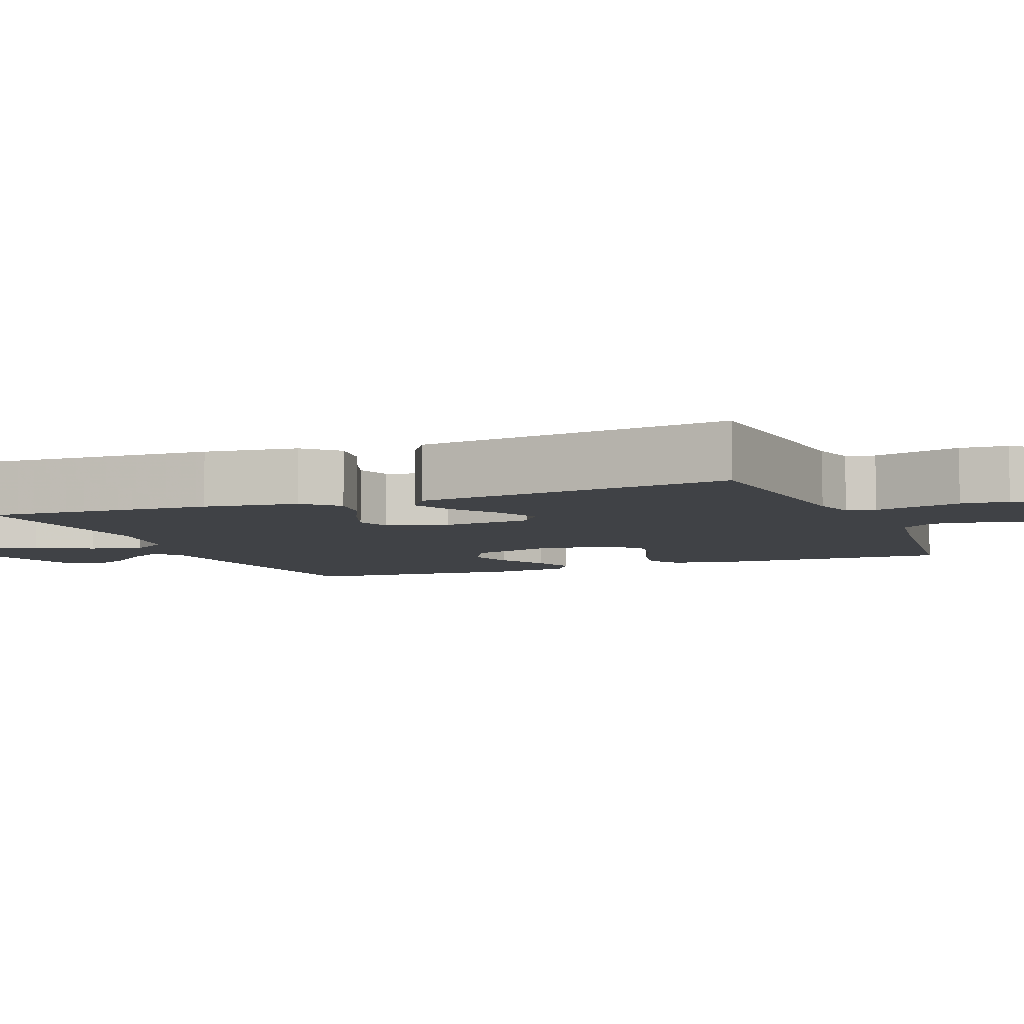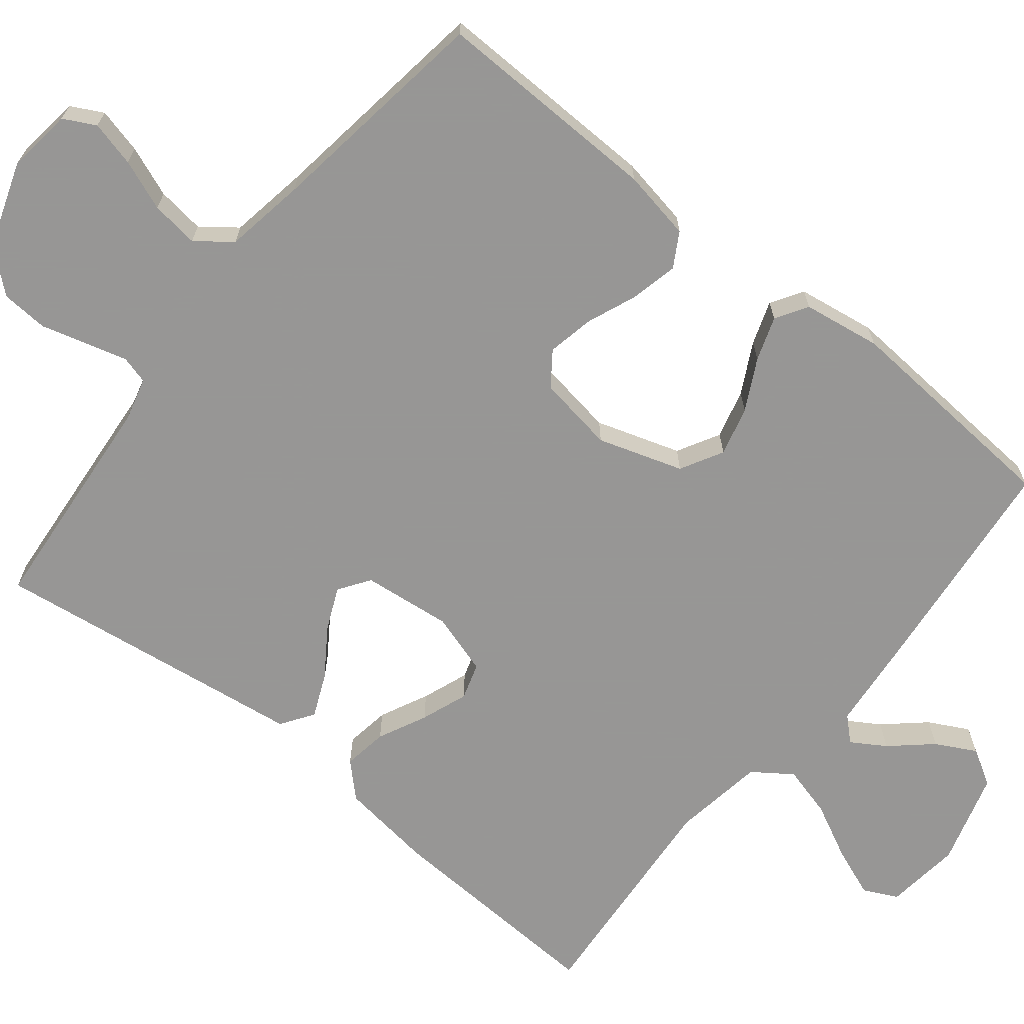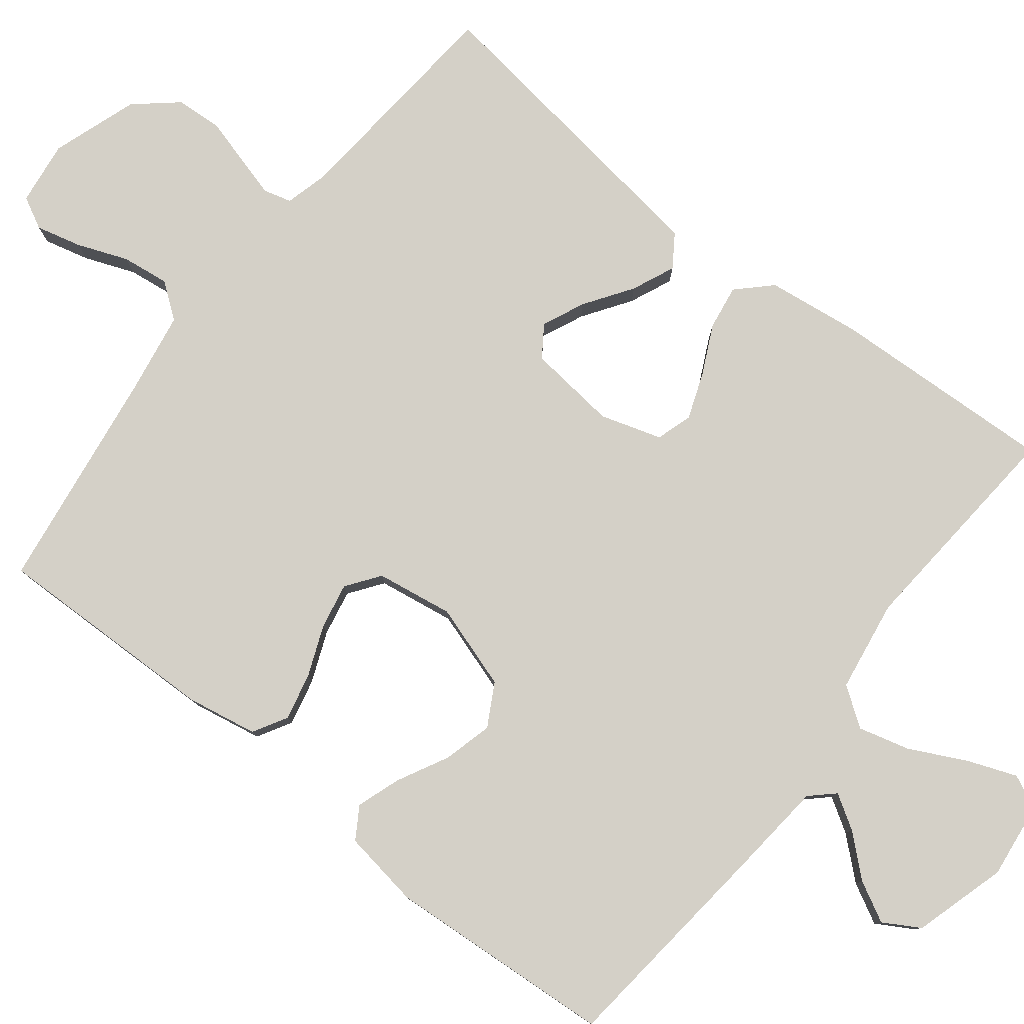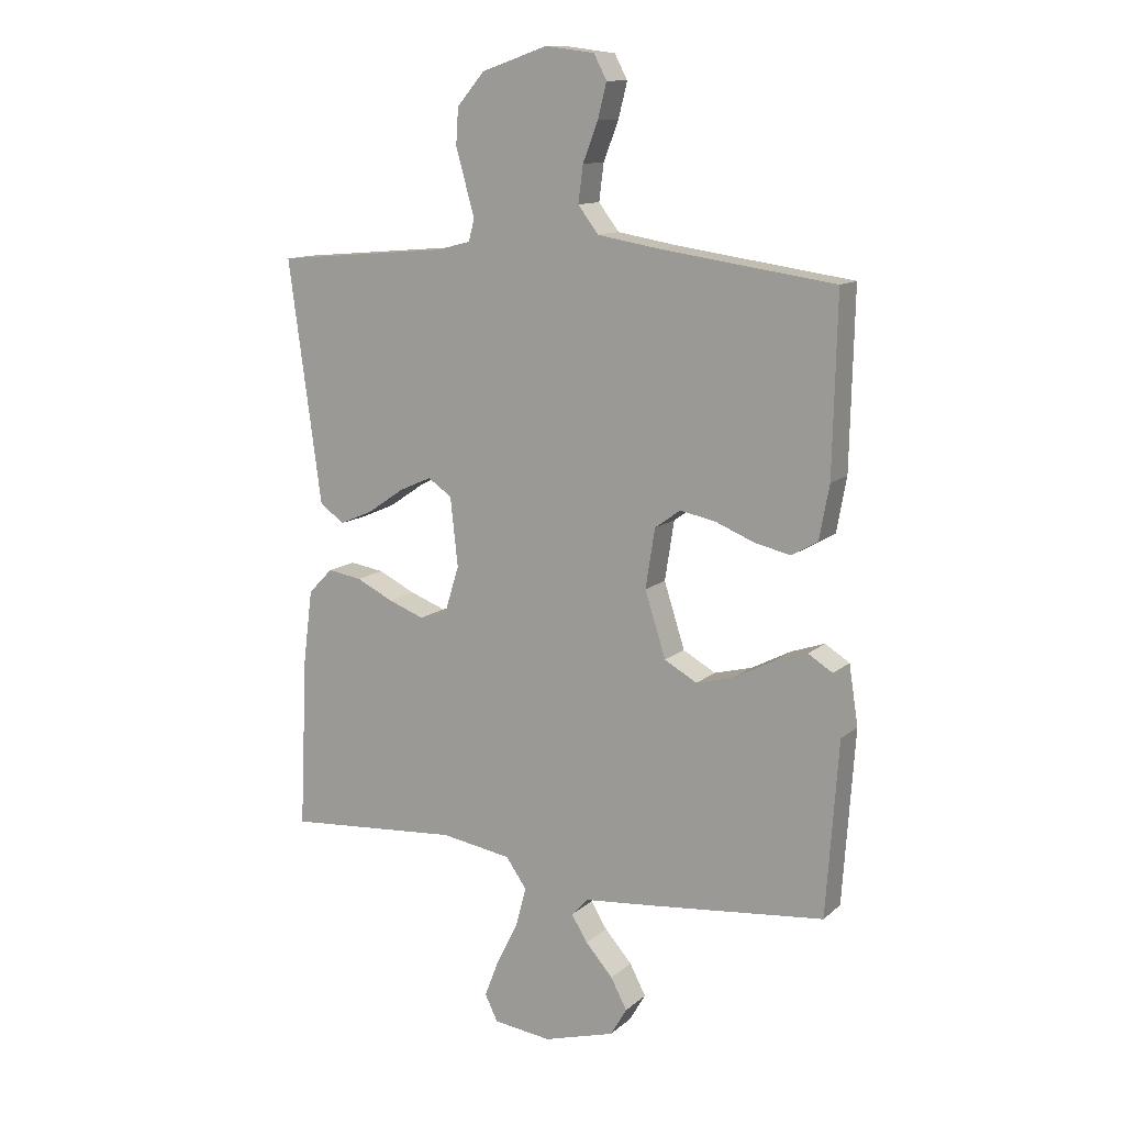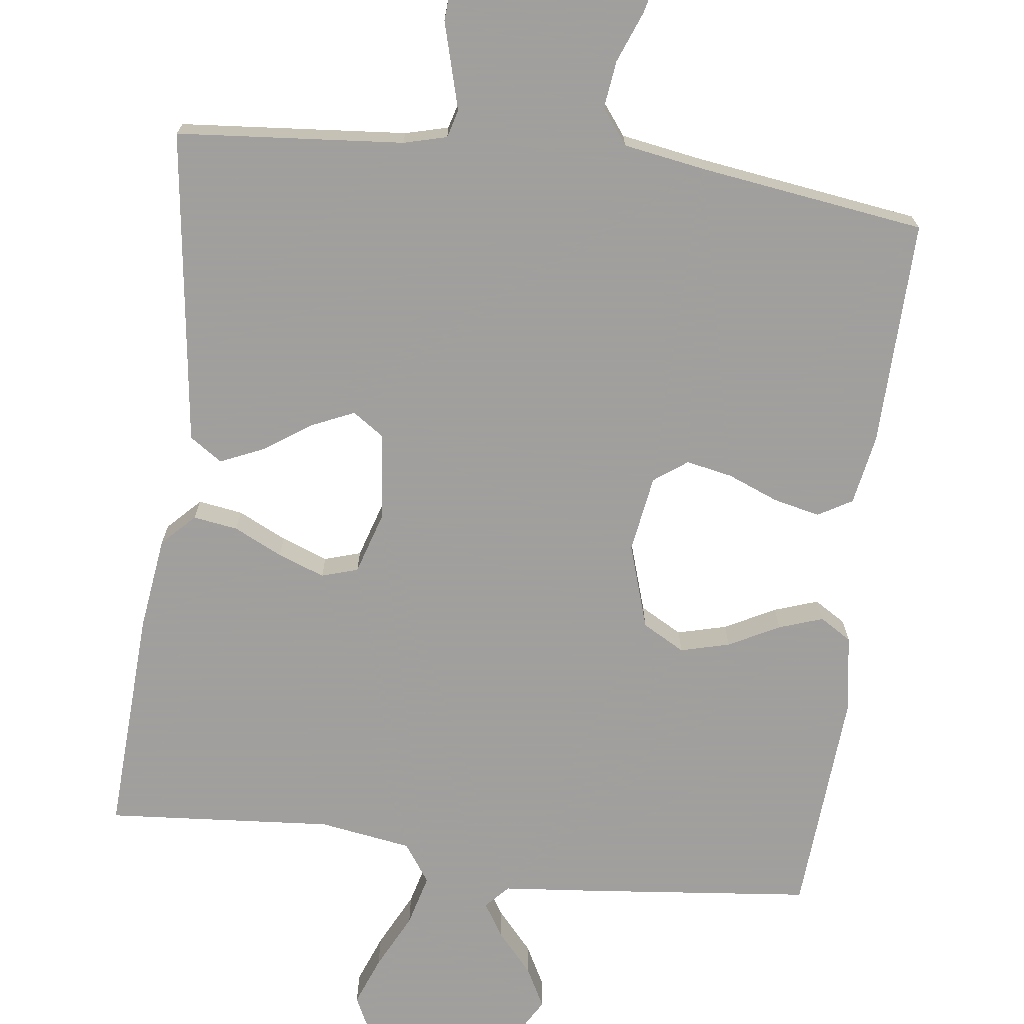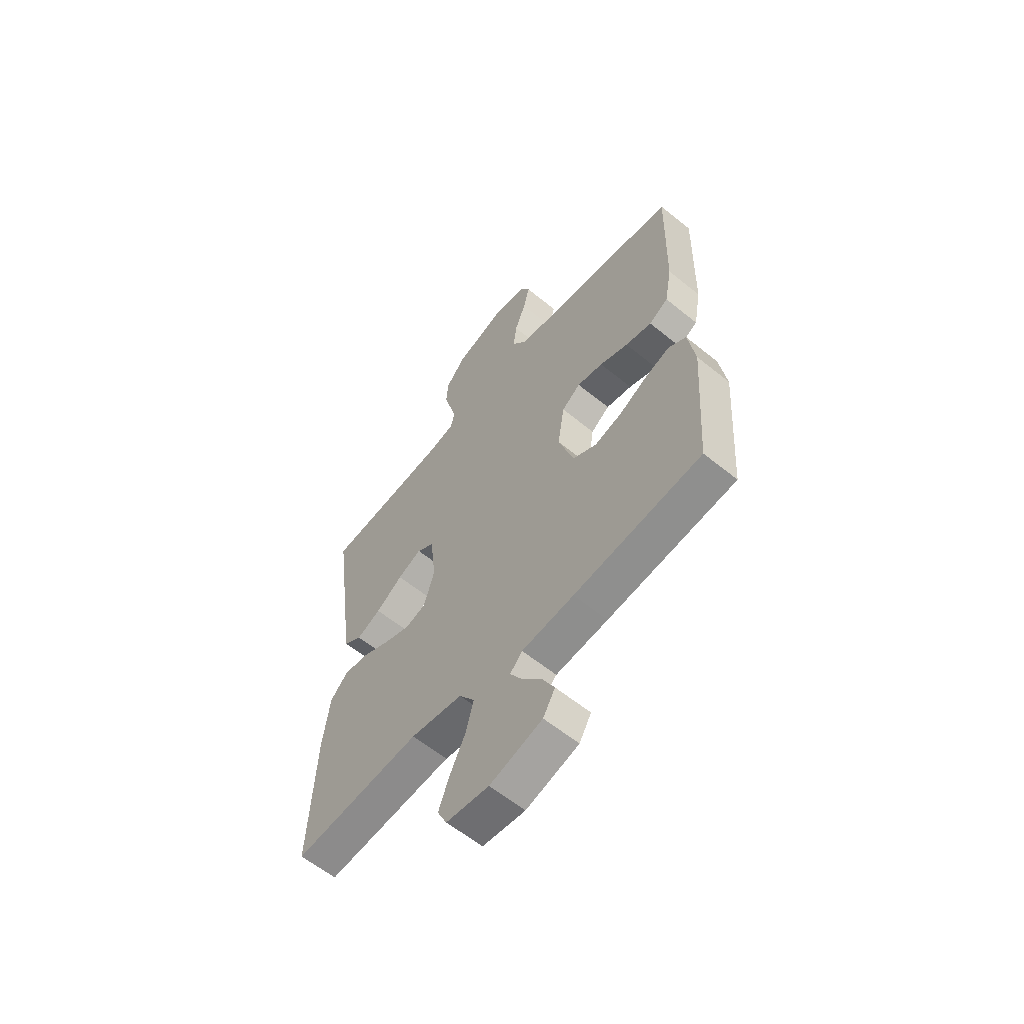
<metadata>
{"format":"obj","ext":"obj","renderer":"f3d","projection":"perspective","resolution":1024,"background":"white","views":[{"elev":-6.3,"azim":-68.1,"up":"+Y"},{"elev":-68.0,"azim":51.2,"up":"+Y"},{"elev":79.9,"azim":128.1,"up":"+Y"},{"elev":12.2,"azim":28.7,"up":"+Z"},{"elev":-71.5,"azim":-7.3,"up":"+Y"},{"elev":-60.2,"azim":50.2,"up":"+Z"}]}
</metadata>
<code>
v 0.5 0.07 0.5
v 0.493 0.07 0.2
v 0.476 0.07 0.107
v 0.431 0.07 0.081
v 0.369 0.07 0.095
v 0.302 0.07 0.122
v 0.241 0.07 0.134
v 0.197 0.07 0.102
v 0.181 0.07 0
v 0.217 0.07 -0.112
v 0.273 0.07 -0.143
v 0.338 0.07 -0.126
v 0.405 0.07 -0.091
v 0.463 0.07 -0.071
v 0.505 0.07 -0.097
v 0.521 0.07 -0.2
v 0.5 0.07 -0.5
v 0.2 0.07 -0.532
v 0.077 0.07 -0.544
v 0.048 0.07 -0.575
v 0.076 0.07 -0.62
v 0.123 0.07 -0.673
v 0.151 0.07 -0.726
v 0.123 0.07 -0.774
v 0 0.07 -0.81
v -0.1 0.07 -0.798
v -0.122 0.07 -0.753
v -0.097 0.07 -0.688
v -0.06 0.07 -0.614
v -0.042 0.07 -0.546
v -0.078 0.07 -0.495
v -0.2 0.07 -0.476
v -0.5 0.07 -0.5
v -0.486 0.07 -0.2
v -0.47 0.07 -0.076
v -0.428 0.07 -0.033
v -0.369 0.07 -0.042
v -0.305 0.07 -0.073
v -0.243 0.07 -0.096
v -0.195 0.07 -0.081
v -0.17 0.07 0
v -0.183 0.07 0.118
v -0.224 0.07 0.146
v -0.28 0.07 0.121
v -0.343 0.07 0.078
v -0.4 0.07 0.053
v -0.443 0.07 0.082
v -0.459 0.07 0.2
v -0.5 0.07 0.5
v -0.2 0.07 0.526
v -0.143 0.07 0.541
v -0.133 0.07 0.578
v -0.148 0.07 0.632
v -0.165 0.07 0.693
v -0.161 0.07 0.755
v -0.114 0.07 0.81
v 0 0.07 0.849
v 0.085 0.07 0.838
v 0.107 0.07 0.796
v 0.092 0.07 0.736
v 0.066 0.07 0.669
v 0.058 0.07 0.606
v 0.093 0.07 0.56
v 0.2 0.07 0.542
v 0.5 0 0.5
v 0.493 0 0.2
v 0.476 0 0.107
v 0.431 0 0.081
v 0.369 0 0.095
v 0.302 0 0.122
v 0.241 0 0.134
v 0.197 0 0.102
v 0.181 0 0
v 0.217 0 -0.112
v 0.273 0 -0.143
v 0.338 0 -0.126
v 0.405 0 -0.091
v 0.463 0 -0.071
v 0.505 0 -0.097
v 0.521 0 -0.2
v 0.5 0 -0.5
v 0.2 0 -0.532
v 0.077 0 -0.544
v 0.048 0 -0.575
v 0.076 0 -0.62
v 0.123 0 -0.673
v 0.151 0 -0.726
v 0.123 0 -0.774
v 0 0 -0.81
v -0.1 0 -0.798
v -0.122 0 -0.753
v -0.097 0 -0.688
v -0.06 0 -0.614
v -0.042 0 -0.546
v -0.078 0 -0.495
v -0.2 0 -0.476
v -0.5 0 -0.5
v -0.486 0 -0.2
v -0.47 0 -0.076
v -0.428 0 -0.033
v -0.369 0 -0.042
v -0.305 0 -0.073
v -0.243 0 -0.096
v -0.195 0 -0.081
v -0.17 0 0
v -0.183 0 0.118
v -0.224 0 0.146
v -0.28 0 0.121
v -0.343 0 0.078
v -0.4 0 0.053
v -0.443 0 0.082
v -0.459 0 0.2
v -0.5 0 0.5
v -0.2 0 0.526
v -0.143 0 0.541
v -0.133 0 0.578
v -0.148 0 0.632
v -0.165 0 0.693
v -0.161 0 0.755
v -0.114 0 0.81
v 0 0 0.849
v 0.085 0 0.838
v 0.107 0 0.796
v 0.092 0 0.736
v 0.066 0 0.669
v 0.058 0 0.606
v 0.093 0 0.56
v 0.2 0 0.542
f 59 60 61
f 58 59 61
f 57 58 61
f 56 57 61
f 55 56 61
f 54 55 61
f 53 54 61
f 52 53 61 62
f 51 52 62 63
f 48 49 50
f 51 63 64
f 50 51 64
f 48 50 64
f 47 48 64
f 46 47 64
f 45 46 64
f 44 45 64
f 36 37 38
f 35 36 38
f 34 35 38
f 33 34 38
f 32 33 38
f 31 32 38 39
f 30 31 39 40
f 27 28 29
f 26 27 29
f 25 26 29
f 24 25 29
f 23 24 29
f 22 23 29
f 21 22 29
f 20 21 29 30
f 30 40 41
f 20 30 41
f 19 20 41
f 17 18 19
f 16 17 19
f 15 16 19
f 14 15 19
f 13 14 19
f 12 13 19
f 4 5 6
f 3 4 6
f 2 3 6
f 1 2 6
f 64 1 6
f 64 6 7
f 43 44 64
f 64 7 8
f 43 64 8
f 42 43 8
f 41 42 8 9
f 19 41 9 10
f 11 12 19
f 10 11 19
f 125 124 123
f 125 123 122
f 125 122 121
f 125 121 120
f 125 120 119
f 125 119 118
f 125 118 117
f 126 125 117 116
f 127 126 116 115
f 114 113 112
f 128 127 115
f 128 115 114
f 128 114 112
f 128 112 111
f 128 111 110
f 128 110 109
f 128 109 108
f 102 101 100
f 102 100 99
f 102 99 98
f 102 98 97
f 102 97 96
f 103 102 96 95
f 104 103 95 94
f 93 92 91
f 93 91 90
f 93 90 89
f 93 89 88
f 93 88 87
f 93 87 86
f 93 86 85
f 94 93 85 84
f 105 104 94
f 105 94 84
f 105 84 83
f 83 82 81
f 83 81 80
f 83 80 79
f 83 79 78
f 83 78 77
f 83 77 76
f 70 69 68
f 70 68 67
f 70 67 66
f 70 66 65
f 70 65 128
f 71 70 128
f 128 108 107
f 72 71 128
f 72 128 107
f 72 107 106
f 73 72 106 105
f 74 73 105 83
f 83 76 75
f 83 75 74
f 1 65 66 2
f 2 66 67 3
f 3 67 68 4
f 4 68 69 5
f 5 69 70 6
f 6 70 71 7
f 7 71 72 8
f 8 72 73 9
f 9 73 74 10
f 10 74 75 11
f 11 75 76 12
f 12 76 77 13
f 13 77 78 14
f 14 78 79 15
f 15 79 80 16
f 16 80 81 17
f 17 81 82 18
f 18 82 83 19
f 19 83 84 20
f 20 84 85 21
f 21 85 86 22
f 22 86 87 23
f 23 87 88 24
f 24 88 89 25
f 25 89 90 26
f 26 90 91 27
f 27 91 92 28
f 28 92 93 29
f 29 93 94 30
f 30 94 95 31
f 31 95 96 32
f 32 96 97 33
f 33 97 98 34
f 34 98 99 35
f 35 99 100 36
f 36 100 101 37
f 37 101 102 38
f 38 102 103 39
f 39 103 104 40
f 40 104 105 41
f 41 105 106 42
f 42 106 107 43
f 43 107 108 44
f 44 108 109 45
f 45 109 110 46
f 46 110 111 47
f 47 111 112 48
f 48 112 113 49
f 49 113 114 50
f 50 114 115 51
f 51 115 116 52
f 52 116 117 53
f 53 117 118 54
f 54 118 119 55
f 55 119 120 56
f 56 120 121 57
f 57 121 122 58
f 58 122 123 59
f 59 123 124 60
f 60 124 125 61
f 61 125 126 62
f 62 126 127 63
f 63 127 128 64
f 64 128 65 1

</code>
